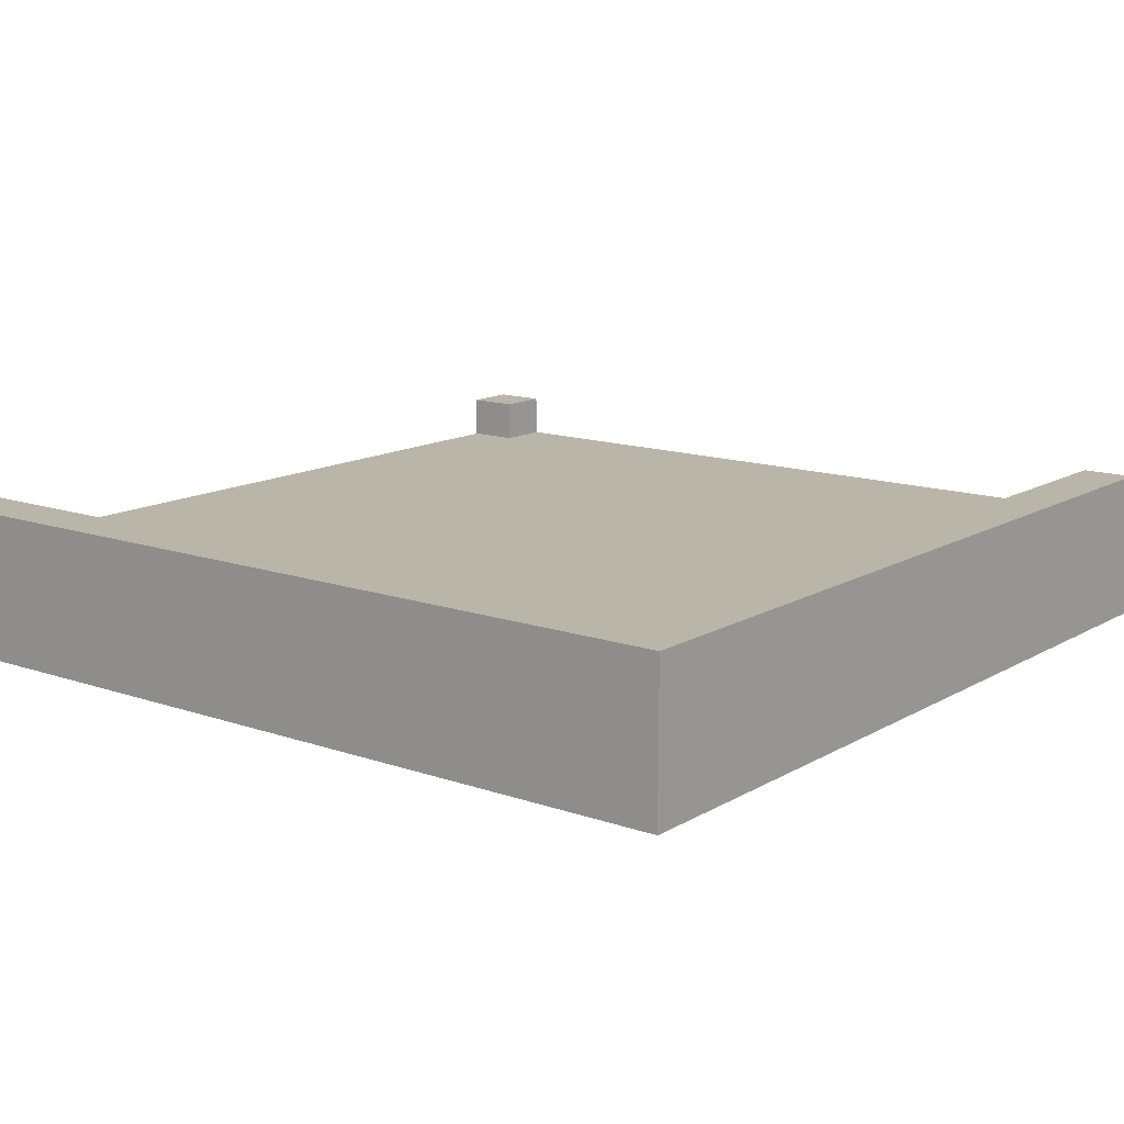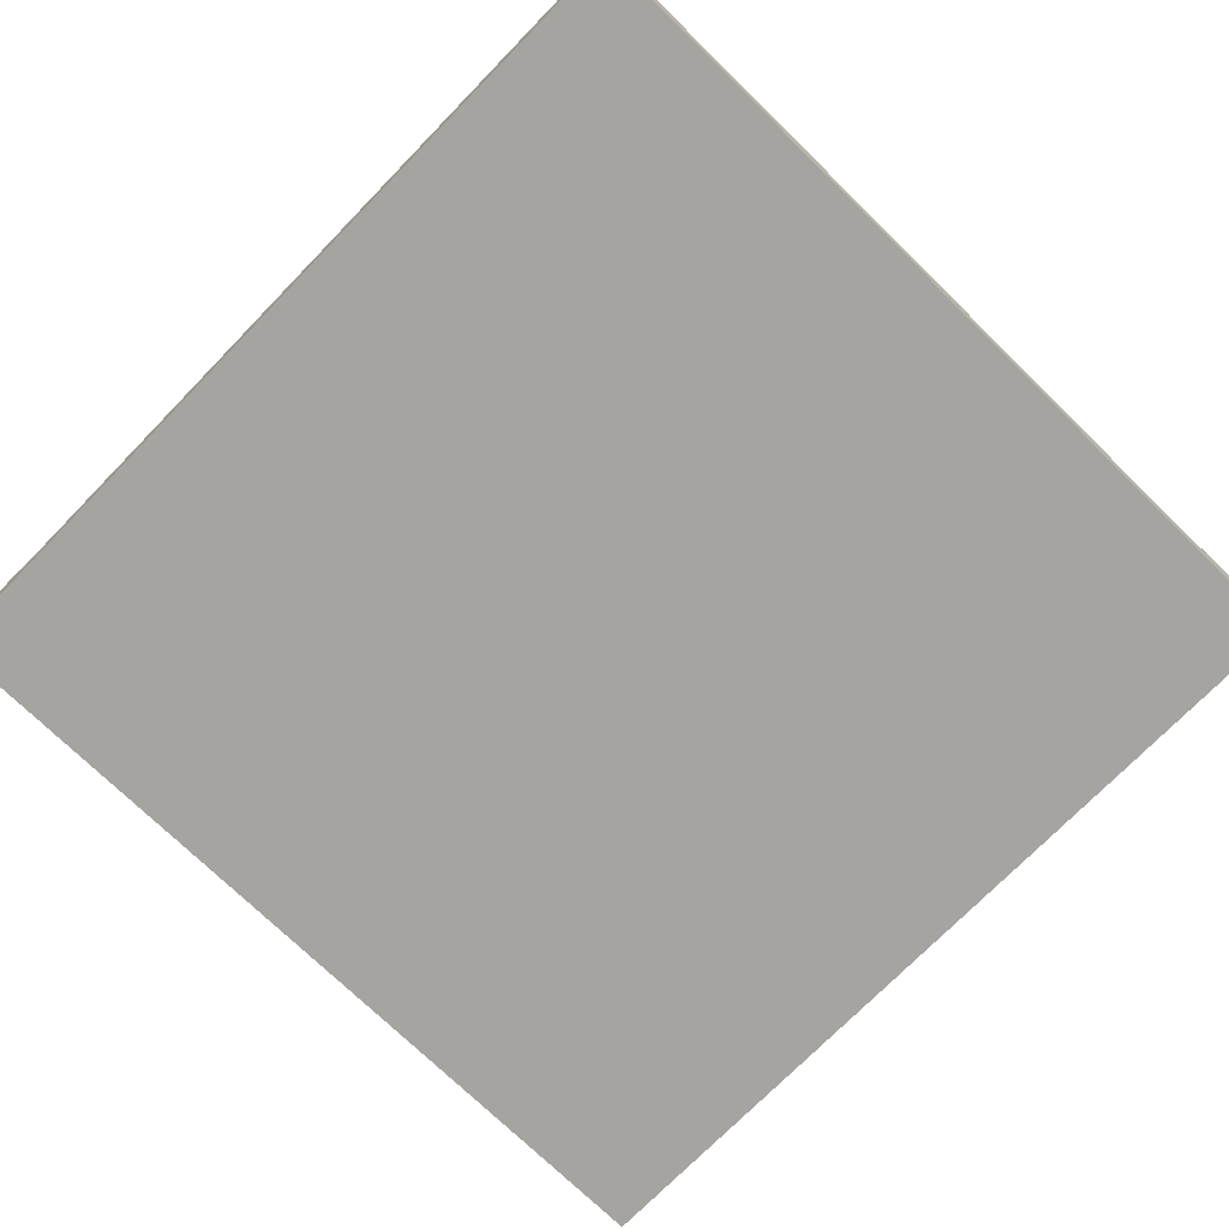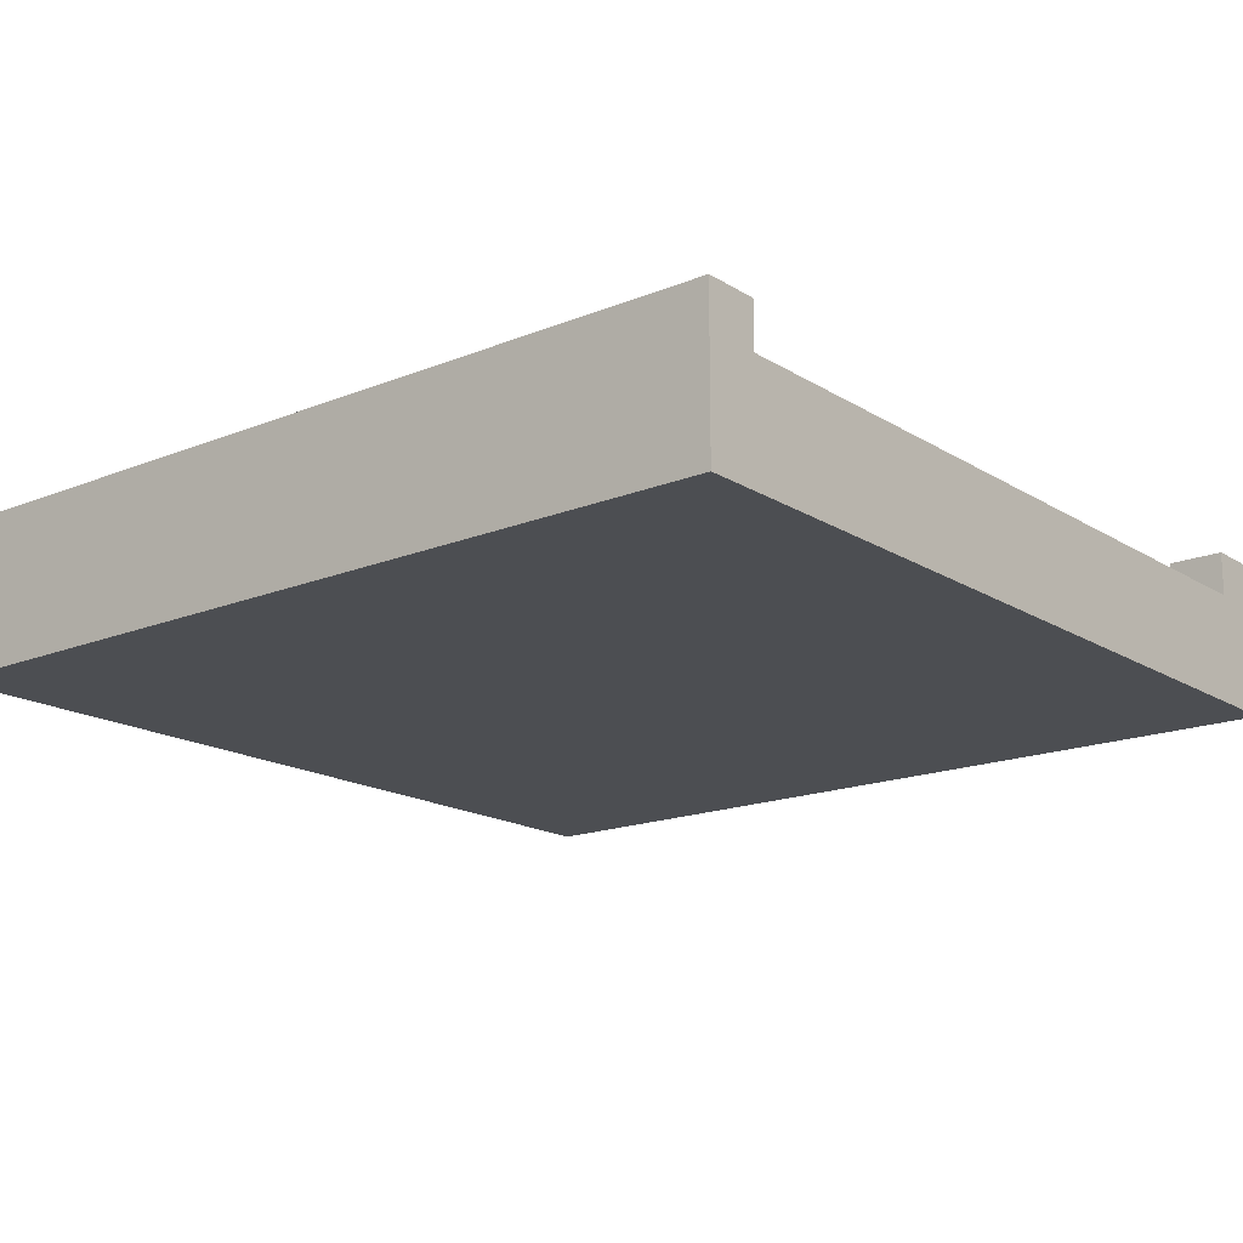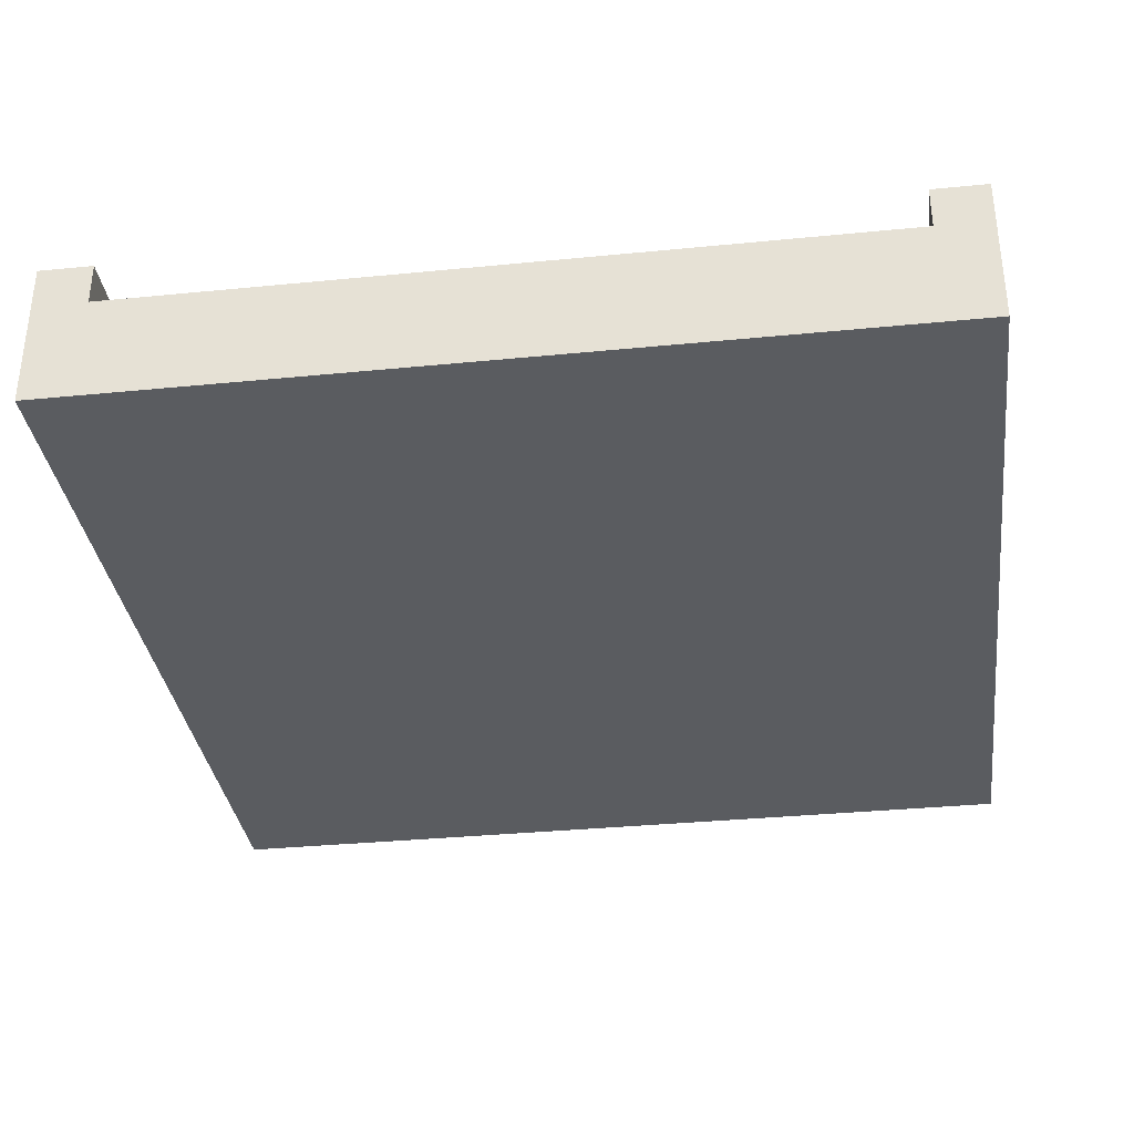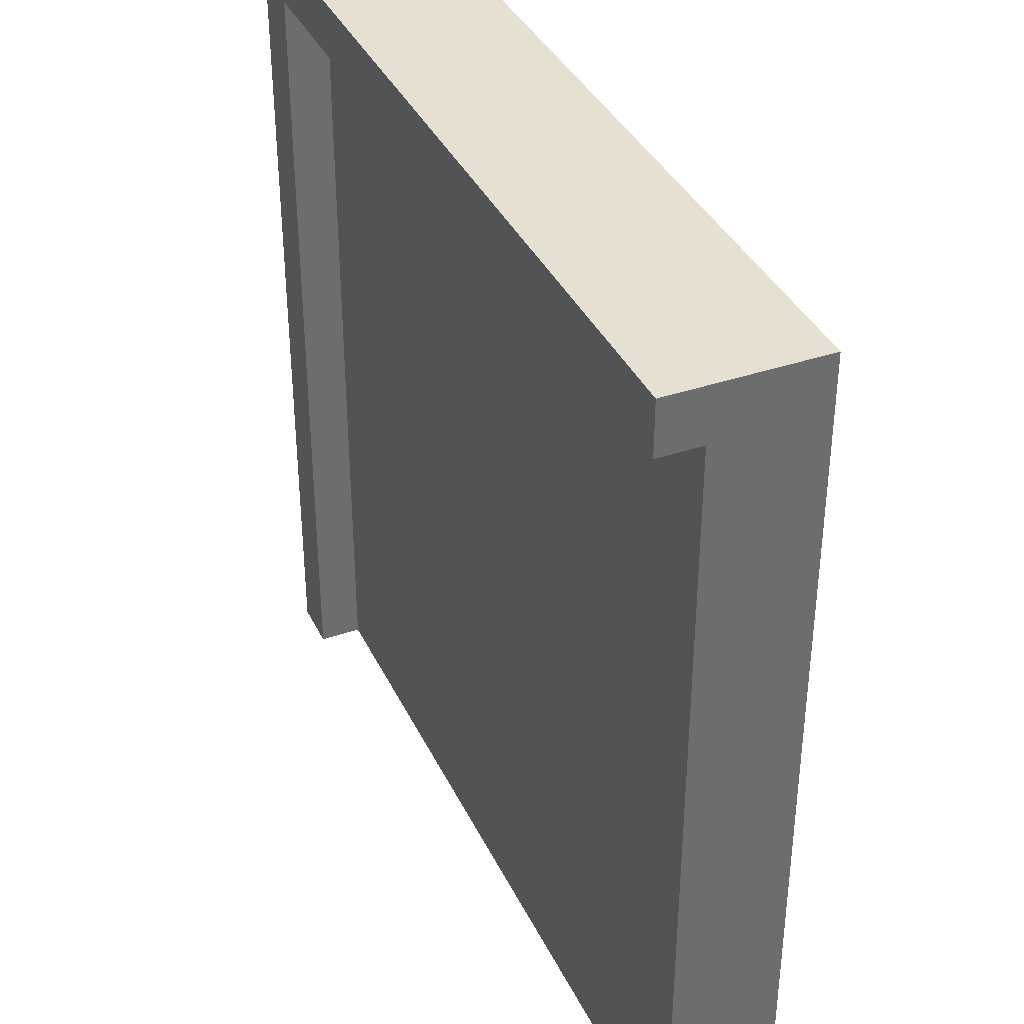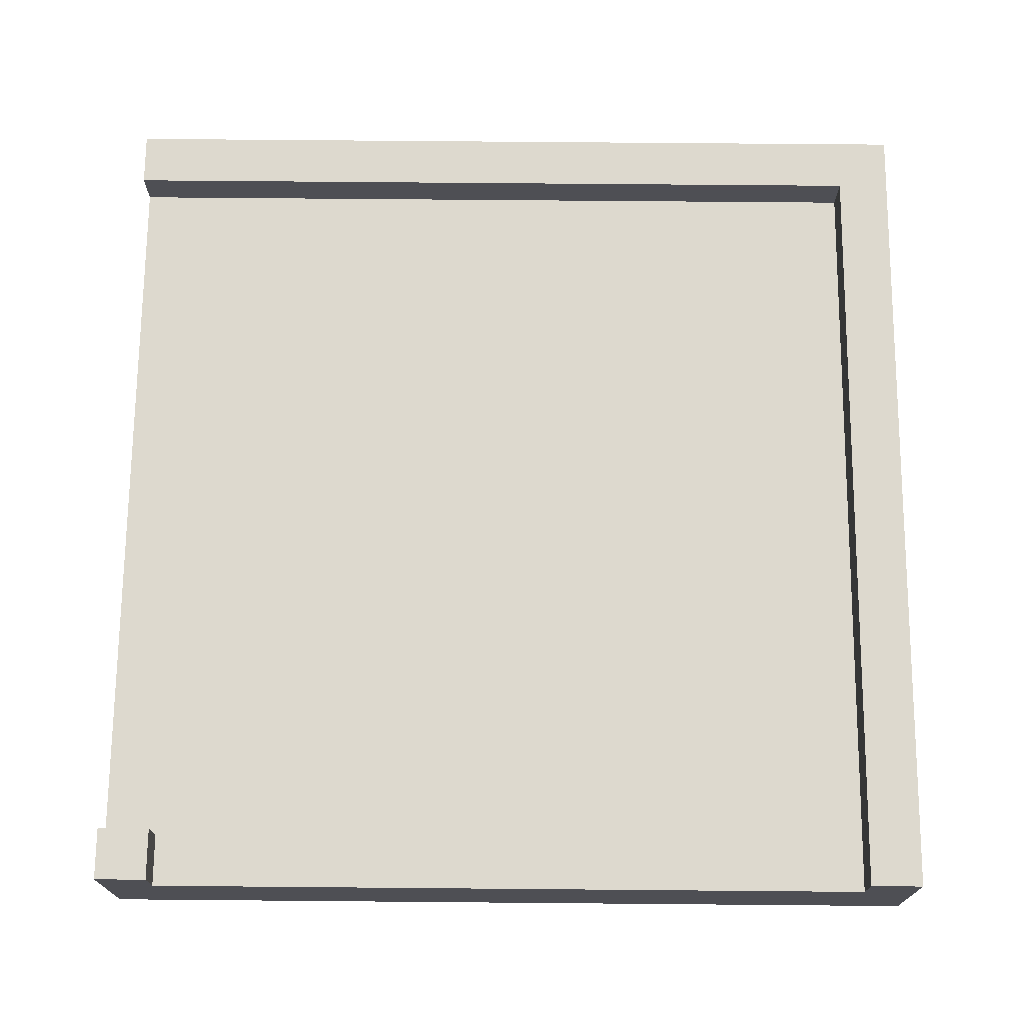
<metadata>
{"format":"obj","ext":"obj","renderer":"f3d","projection":"perspective","resolution":1024,"background":"white","views":[{"elev":13.6,"azim":-142.1,"up":"+Z"},{"elev":-73.5,"azim":45.7,"up":"+Z"},{"elev":-17.0,"azim":-50.9,"up":"+Z"},{"elev":-34.2,"azim":97.6,"up":"+Z"},{"elev":37.7,"azim":66.5,"up":"+Y"},{"elev":71.7,"azim":90.5,"up":"+Z"}]}
</metadata>
<code>
v  25 0 0
v  25 0 50
v  -0 0 50
v  -0 0 0
v  -0 400 50
v  25 400 50
v  25 400 0
v  -0 400 0
v  400 0 0
v  400 0 50
v  375 0 50
v  375 0 0
v  400 400 50
v  400 400 0
v  375 400 0
v  375 400 50
v  25 0 70
v  -0 0 70
v  -0 400 70
v  25.04 400 70
v  0 24.9 0
v  25 24.9 0
v  0 24.9 50
v  0 24.9 70
v  25 24.9 70
v  25 24.9 50
v  375 24.9 50
v  400 24.9 0
v  400 24.9 50
v  375 24.9 0
v  400 24.9 70
v  375 24.9 70
v  375 0 70
v  400 0 70
v  25 375 0
v  -0 375 0
v  -0 375 50
v  -0 375 70
v  25.04 375 70
v  375 400 70
v  375 375 70
v  400 375 50
v  400 375 0
v  375 375 0
v  400 400 70
v  400 375 70
v  25 375 50
v  375 375 50
g SM_Path_002
f 1 2 3 4
f 5 6 7 8
f 9 10 11 12
f 13 14 15 16
f 12 11 2 1
f 16 15 7 6
f 3 2 17 18
f 6 5 19 20
f 4 21 22 1
f 3 23 21 4
f 18 24 23 3
f 17 25 24 18
f 2 26 25 17
f 11 27 26 2
f 9 28 29 10
f 12 30 28 9
f 1 22 30 12
f 31 32 33 34
f 8 7 35 36
f 5 8 36 37
f 19 5 37 38
f 20 19 38 39
f 40 20 39 41
f 14 13 42 43
f 15 14 43 44
f 7 15 44 35
f 45 40 41 46
f 13 16 40 45
f 16 6 20 40
f 47 48 41 39
f 48 42 46 41
f 42 13 45 46
f 36 35 22 21
f 37 36 21 23
f 38 37 23 24
f 39 38 24 25
f 47 39 25 26
f 48 47 26 27
f 43 42 29 28
f 44 43 28 30
f 35 44 30 22
f 42 48 27 29
f 11 10 34 33
f 10 29 31 34
f 29 27 32 31
f 27 11 33 32

</code>
